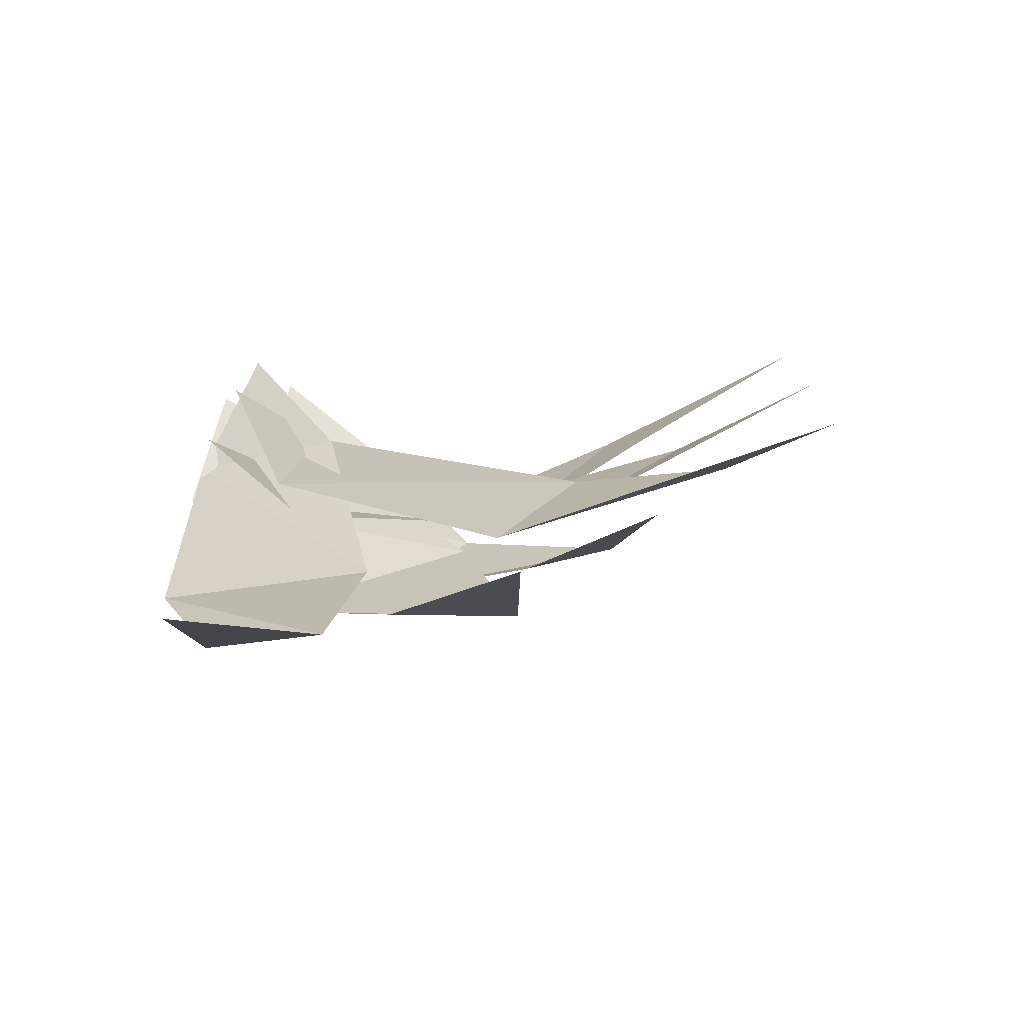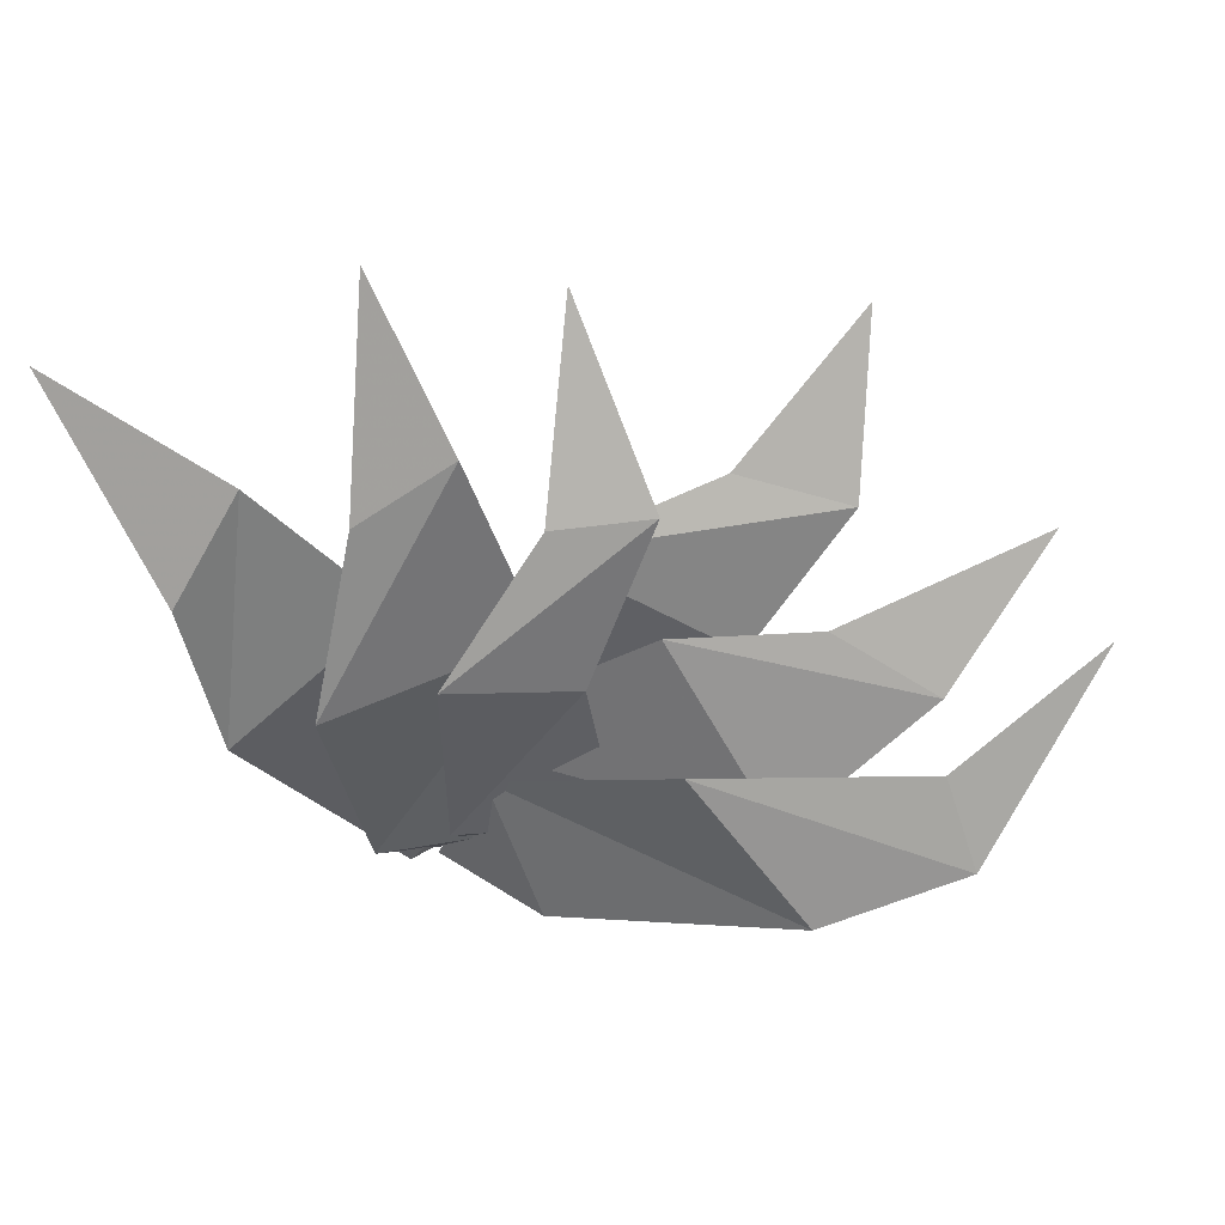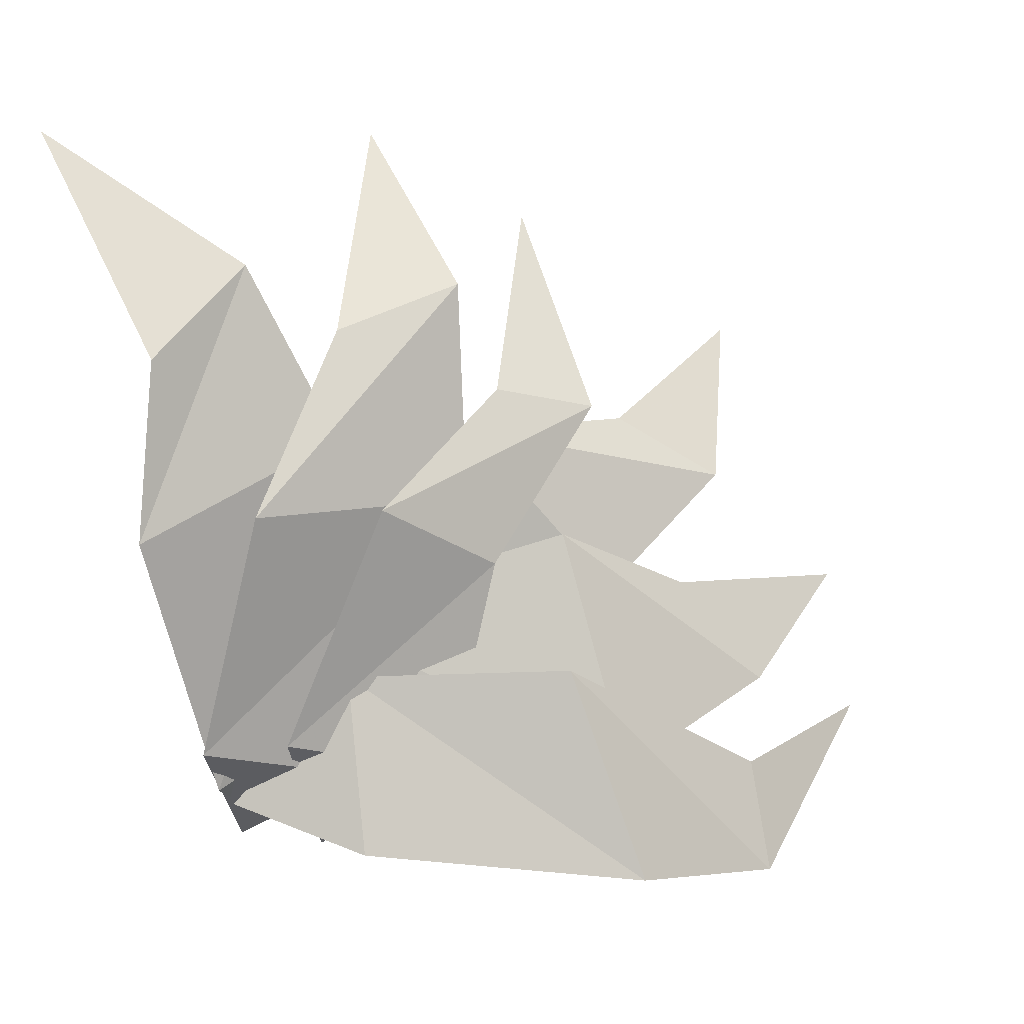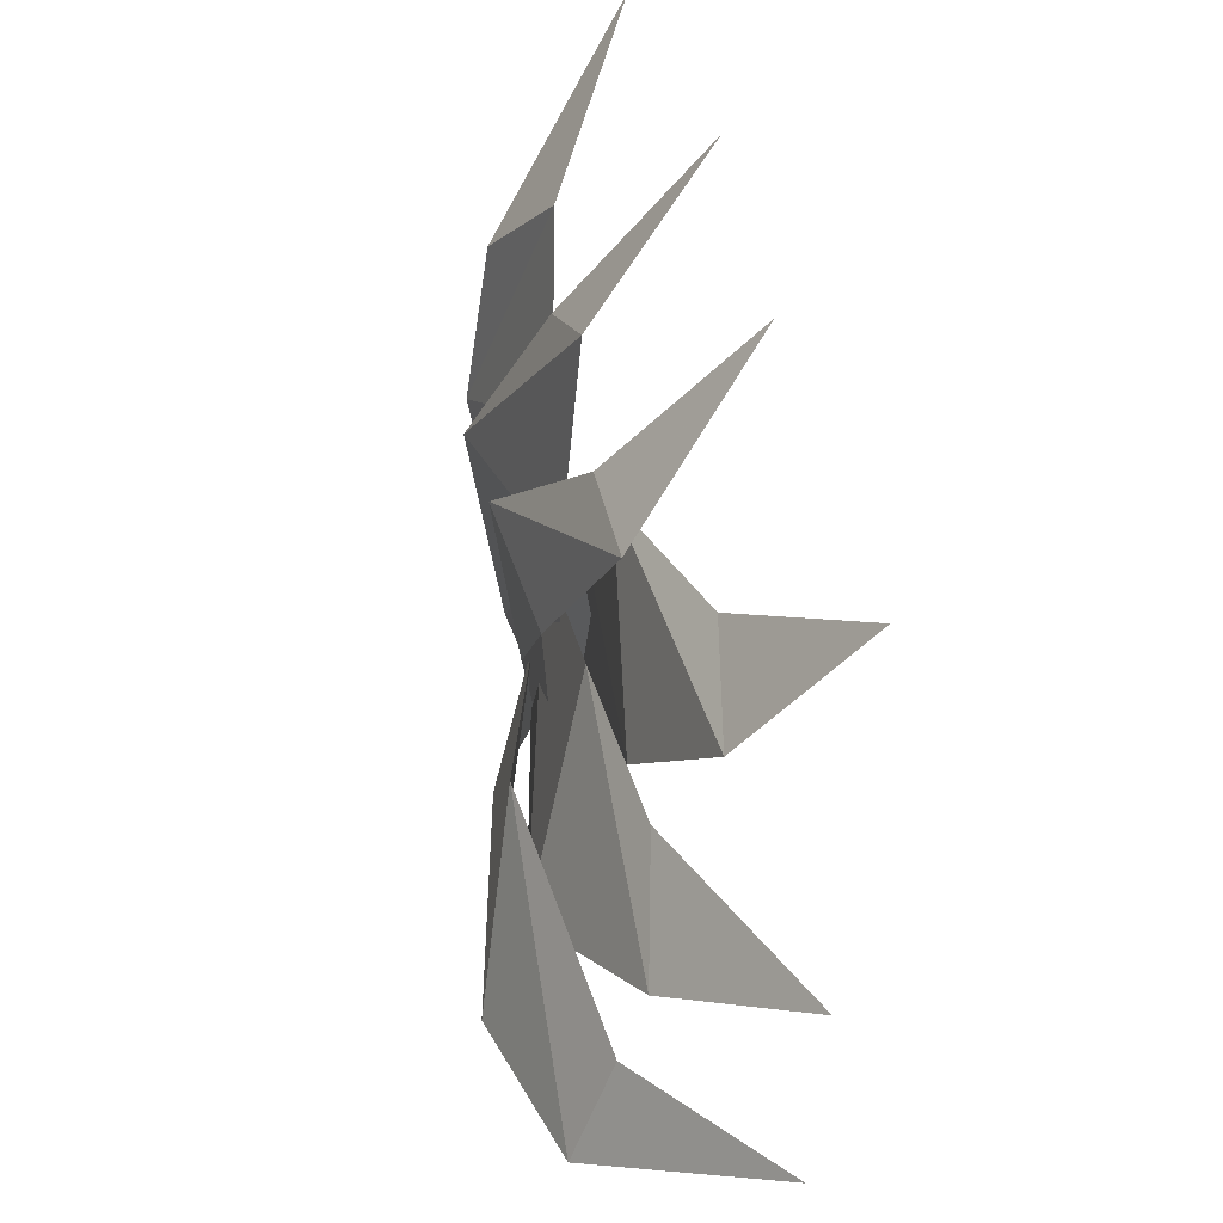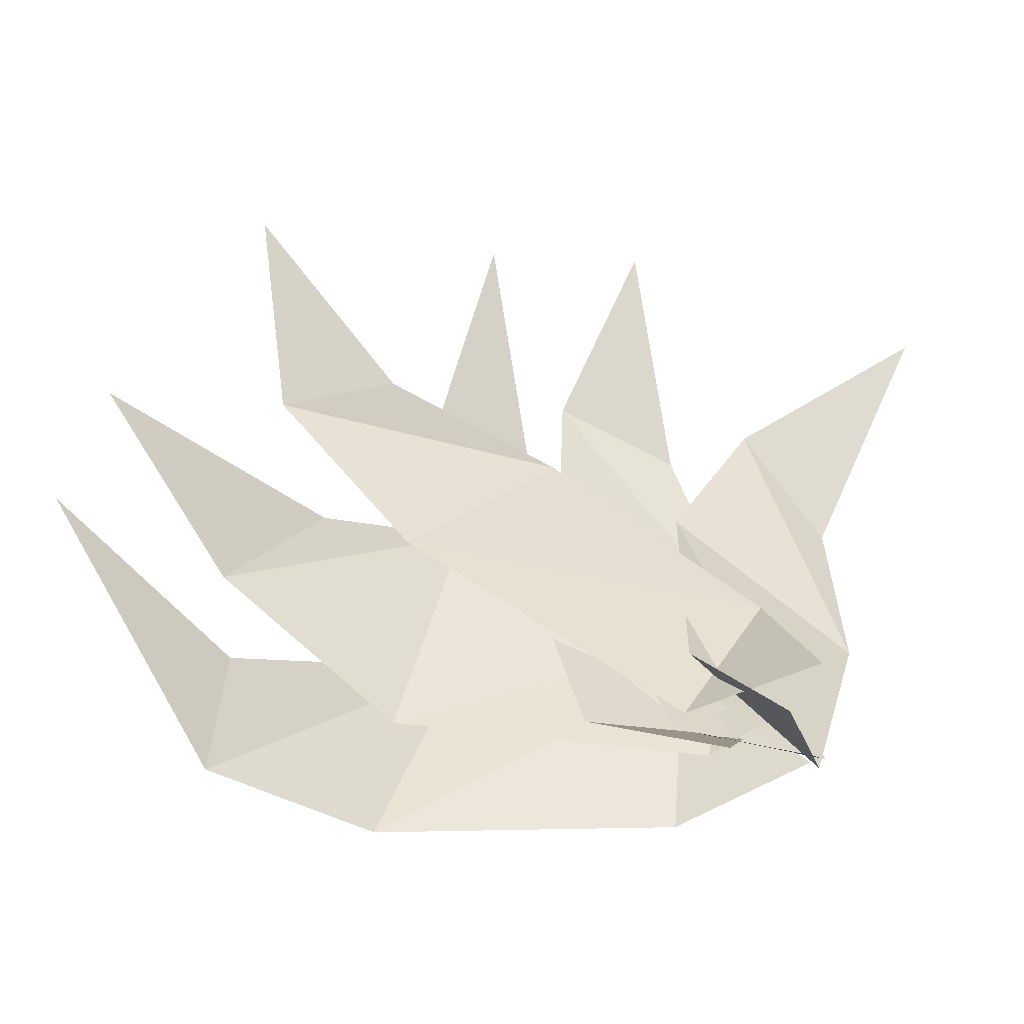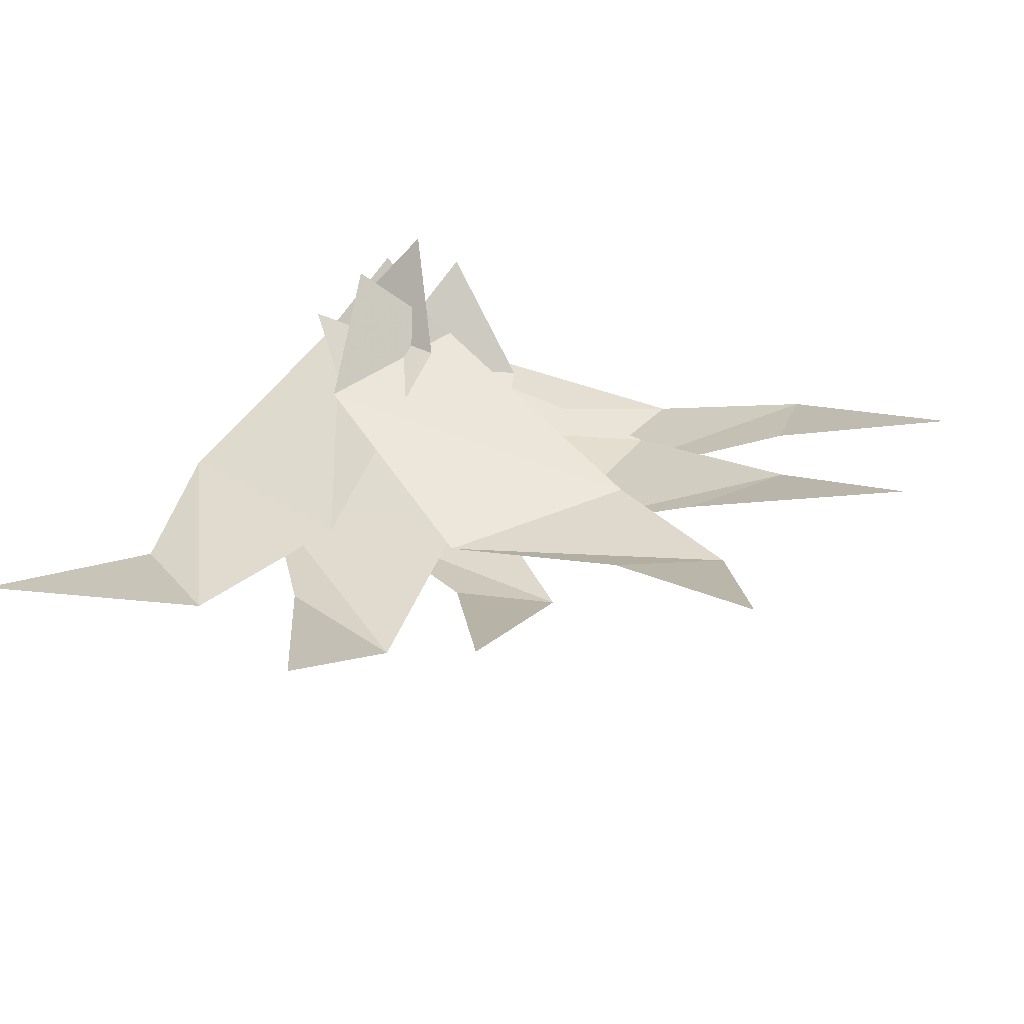
<metadata>
{"format":"obj","ext":"obj","renderer":"f3d","projection":"perspective","resolution":1024,"background":"white","views":[{"elev":24.3,"azim":-16.7,"up":"+Y"},{"elev":-47.0,"azim":19.8,"up":"+Y"},{"elev":8.2,"azim":-24.2,"up":"+Z"},{"elev":32.8,"azim":77.2,"up":"+Z"},{"elev":-53.7,"azim":160.0,"up":"+Z"},{"elev":47.0,"azim":19.0,"up":"+Y"}]}
</metadata>
<code>
v -0.07812 -0.03906 0.1172
v -0.1172 -0.05469 0.08594
v -0.125 -0.0625 0.02344
v -0.04688 -0.04688 0.05469
v -0.09375 -0.04688 -0.07031
v -0.03906 -0.03125 -0.04688
v -0.0625 -0.007812 -0.09375
v -0.1406 0 0.1641
v 0 -0.04688 0.1094
v -0.04688 -0.04688 0.09375
v -0.08594 -0.07031 0.03125
v 0 -0.05469 0.03125
v -0.1016 -0.05469 -0.05469
v -0.03906 -0.04688 -0.07031
v -0.07812 -0.02344 -0.09375
v -0.01562 0 0.1641
v 0.05469 -0.04688 0.0625
v 0.01562 -0.04688 0.07031
v -0.03906 -0.07031 0.03125
v 0.007812 -0.0625 0.007812
v -0.07031 -0.05469 -0.05469
v -0.007812 -0.05469 -0.07031
v -0.04688 -0.02344 -0.1016
v 0.04688 0 0.1328
v 0.1172 -0.07812 -0.1172
v 0.1172 -0.0625 -0.07812
v 0.03125 -0.07812 -0.03125
v 0.05469 -0.09375 -0.1094
v -0.04688 -0.05469 -0.03125
v -0.04688 -0.07031 -0.09375
v -0.08594 -0.03906 -0.07812
v 0.1875 -0.02344 -0.07031
v 0.125 -0.05469 -0.04688
v 0.09375 -0.04688 -0.007812
v 0.03906 -0.05469 0.01562
v 0.05469 -0.07812 -0.07031
v -0.0625 -0.04688 -0.007812
v -0.05469 -0.05469 -0.07031
v -0.09375 -0.02344 -0.04688
v 0.1797 -0.01562 -0.01562
v 0.1172 -0.03125 0.03125
v 0.07812 -0.02344 0.05469
v 0.007812 -0.03906 0.05469
v 0.0625 -0.04688 -0.007812
v -0.07031 -0.03125 -0.007812
v -0.03906 -0.03906 -0.07031
v -0.07812 -0.007812 -0.0625
v 0.1406 0.007812 0.08594
f 1 2 3
f 1 3 4
f 4 3 5
f 4 5 6
f 6 5 7
f 8 2 1
f 17 18 19
f 17 19 20
f 20 19 21
f 20 21 22
f 22 21 23
f 24 18 17
f 25 26 27
f 25 27 28
f 28 27 29
f 28 29 30
f 30 29 31
f 32 26 25
f 41 42 43
f 41 43 44
f 44 43 45
f 44 45 46
f 46 45 47
f 48 42 41
f 9 10 11
f 9 11 12
f 12 11 13
f 12 13 14
f 14 13 15
f 16 10 9
f 33 34 35
f 33 35 36
f 36 35 37
f 36 37 38
f 38 37 39
f 40 34 33

</code>
